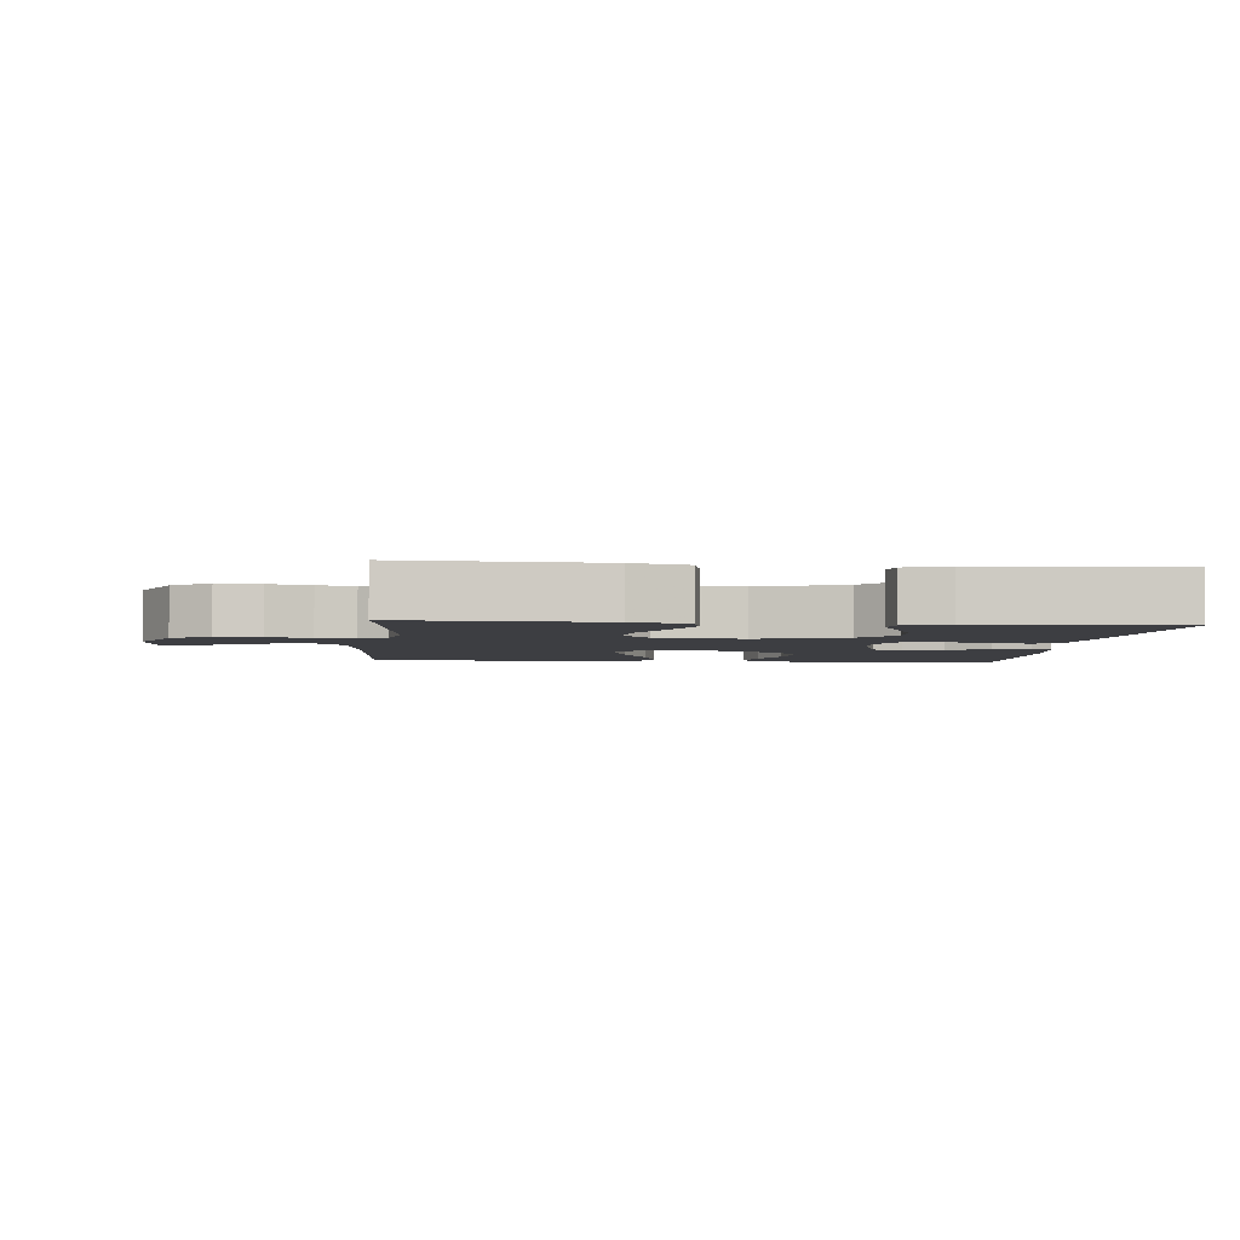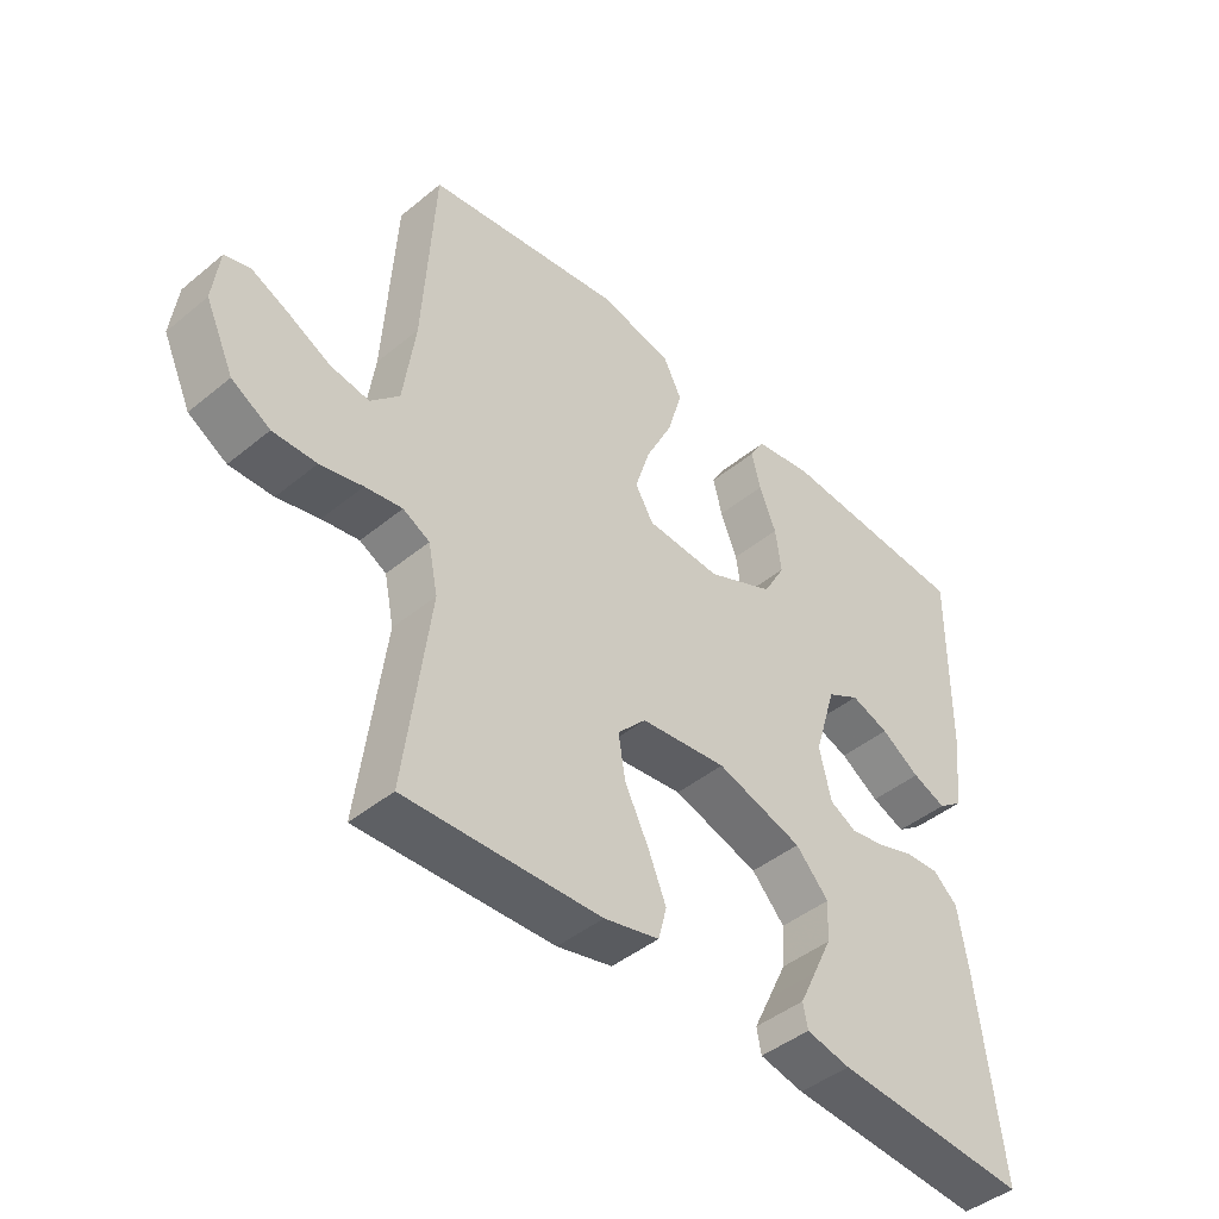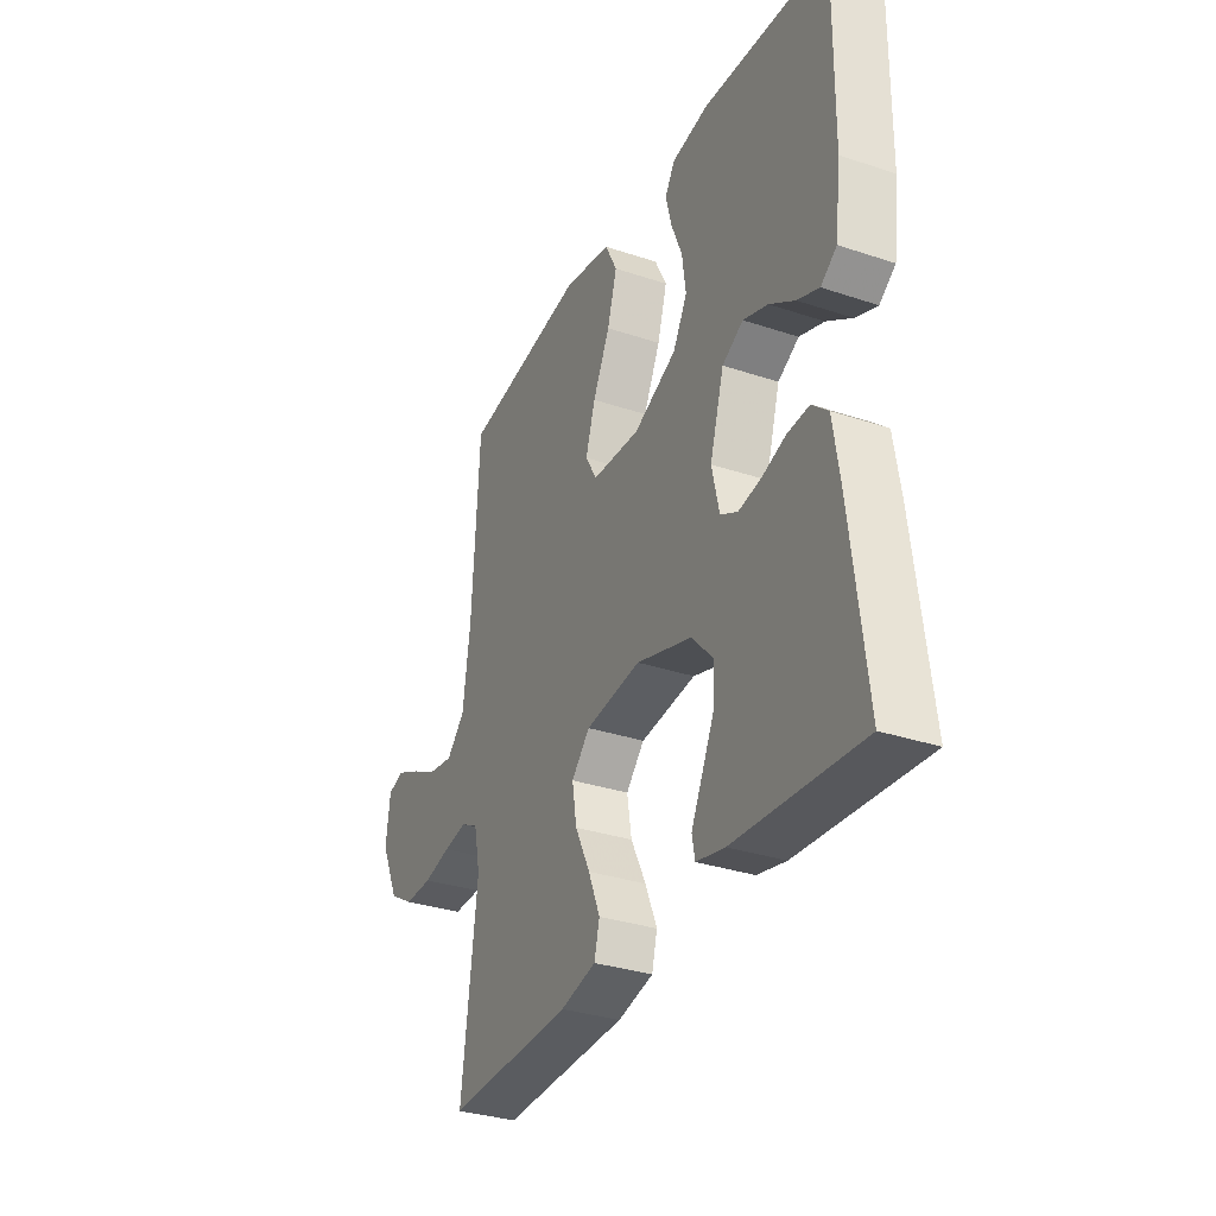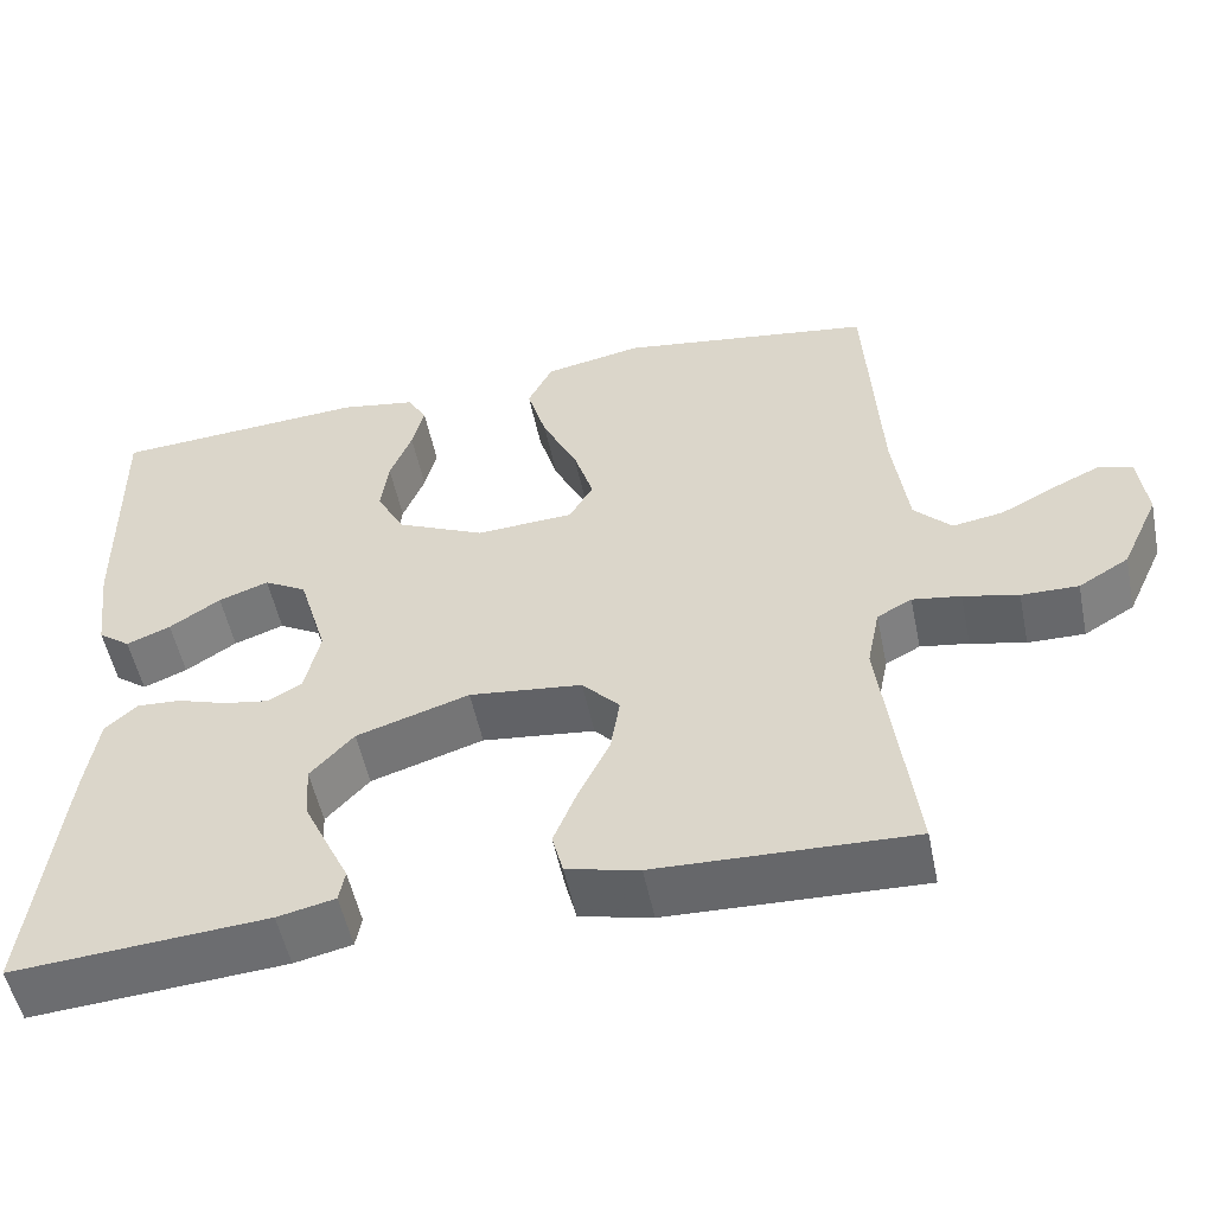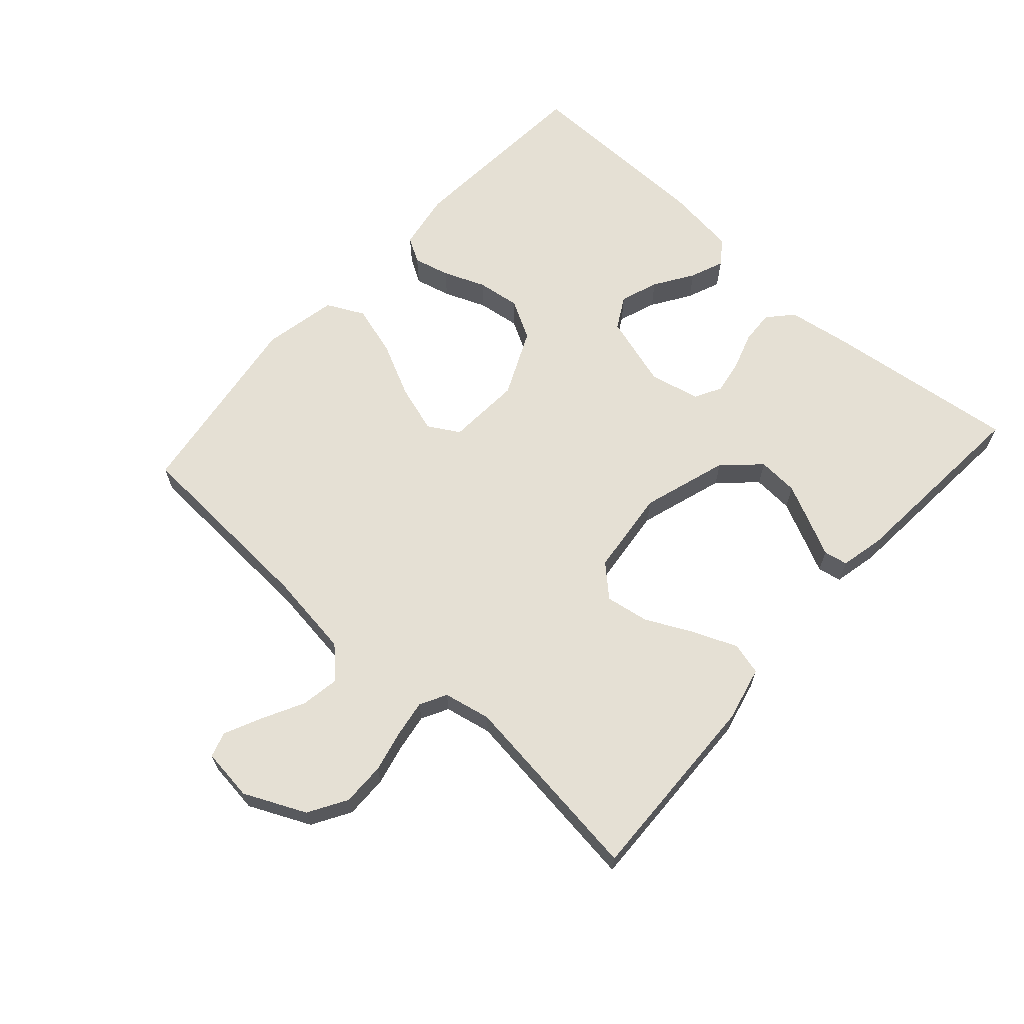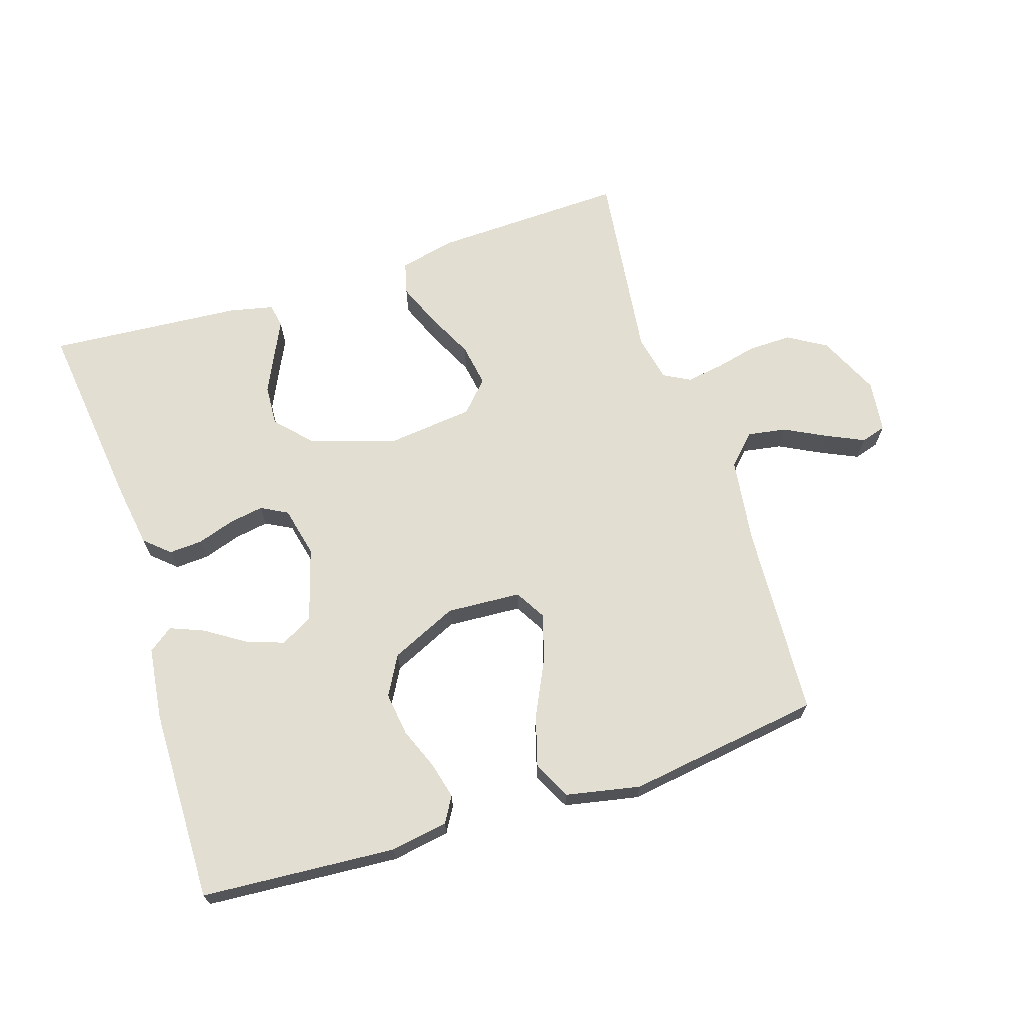
<metadata>
{"format":"obj","ext":"obj","renderer":"f3d","projection":"perspective","resolution":1024,"background":"white","views":[{"elev":-3.6,"azim":174.3,"up":"+Y"},{"elev":-44.5,"azim":133.7,"up":"+Z"},{"elev":-32.6,"azim":-114.9,"up":"+Z"},{"elev":-52.8,"azim":11.6,"up":"+Z"},{"elev":65.2,"azim":131.9,"up":"+Y"},{"elev":67.8,"azim":-17.8,"up":"+Y"}]}
</metadata>
<code>
v 0.5 0.07 -0.5
v 0.2 0.07 -0.49
v 0.115 0.07 -0.47
v 0.102 0.07 -0.42
v 0.13 0.07 -0.352
v 0.166 0.07 -0.279
v 0.177 0.07 -0.212
v 0.133 0.07 -0.165
v 0 0.07 -0.15
v -0.133 0.07 -0.192
v -0.184 0.07 -0.247
v -0.18 0.07 -0.31
v -0.151 0.07 -0.371
v -0.125 0.07 -0.425
v -0.132 0.07 -0.462
v -0.2 0.07 -0.477
v -0.5 0.07 -0.5
v -0.464 0.07 -0.2
v -0.449 0.07 -0.103
v -0.411 0.07 -0.069
v -0.359 0.07 -0.072
v -0.301 0.07 -0.091
v -0.248 0.07 -0.1
v -0.207 0.07 -0.078
v -0.189 0.07 0
v -0.223 0.07 0.113
v -0.273 0.07 0.141
v -0.332 0.07 0.12
v -0.392 0.07 0.081
v -0.444 0.07 0.06
v -0.482 0.07 0.088
v -0.496 0.07 0.2
v -0.5 0.07 0.5
v -0.2 0.07 0.521
v -0.111 0.07 0.506
v -0.088 0.07 0.467
v -0.102 0.07 0.411
v -0.128 0.07 0.346
v -0.137 0.07 0.279
v -0.103 0.07 0.218
v 0 0.07 0.171
v 0.115 0.07 0.178
v 0.143 0.07 0.226
v 0.12 0.07 0.3
v 0.079 0.07 0.384
v 0.056 0.07 0.463
v 0.085 0.07 0.521
v 0.2 0.07 0.544
v 0.5 0.07 0.5
v 0.517 0.07 0.2
v 0.535 0.07 0.068
v 0.579 0.07 0.023
v 0.639 0.07 0.033
v 0.703 0.07 0.066
v 0.761 0.07 0.093
v 0.8 0.07 0.081
v 0.81 0.07 0
v 0.766 0.07 -0.095
v 0.707 0.07 -0.13
v 0.64 0.07 -0.129
v 0.575 0.07 -0.114
v 0.518 0.07 -0.105
v 0.477 0.07 -0.127
v 0.462 0.07 -0.2
v 0.5 0 -0.5
v 0.2 0 -0.49
v 0.115 0 -0.47
v 0.102 0 -0.42
v 0.13 0 -0.352
v 0.166 0 -0.279
v 0.177 0 -0.212
v 0.133 0 -0.165
v 0 0 -0.15
v -0.133 0 -0.192
v -0.184 0 -0.247
v -0.18 0 -0.31
v -0.151 0 -0.371
v -0.125 0 -0.425
v -0.132 0 -0.462
v -0.2 0 -0.477
v -0.5 0 -0.5
v -0.464 0 -0.2
v -0.449 0 -0.103
v -0.411 0 -0.069
v -0.359 0 -0.072
v -0.301 0 -0.091
v -0.248 0 -0.1
v -0.207 0 -0.078
v -0.189 0 0
v -0.223 0 0.113
v -0.273 0 0.141
v -0.332 0 0.12
v -0.392 0 0.081
v -0.444 0 0.06
v -0.482 0 0.088
v -0.496 0 0.2
v -0.5 0 0.5
v -0.2 0 0.521
v -0.111 0 0.506
v -0.088 0 0.467
v -0.102 0 0.411
v -0.128 0 0.346
v -0.137 0 0.279
v -0.103 0 0.218
v 0 0 0.171
v 0.115 0 0.178
v 0.143 0 0.226
v 0.12 0 0.3
v 0.079 0 0.384
v 0.056 0 0.463
v 0.085 0 0.521
v 0.2 0 0.544
v 0.5 0 0.5
v 0.517 0 0.2
v 0.535 0 0.068
v 0.579 0 0.023
v 0.639 0 0.033
v 0.703 0 0.066
v 0.761 0 0.093
v 0.8 0 0.081
v 0.81 0 0
v 0.766 0 -0.095
v 0.707 0 -0.13
v 0.64 0 -0.129
v 0.575 0 -0.114
v 0.518 0 -0.105
v 0.477 0 -0.127
v 0.462 0 -0.2
f 58 59 60 61
f 58 61 62
f 57 58 62
f 56 57 62
f 53 54 55 56
f 53 56 62 63
f 47 48 49 50
f 47 50 51
f 44 45 46 47
f 43 44 47 51
f 42 43 51 52
f 35 36 37 38
f 35 38 39
f 34 35 39
f 33 34 39
f 32 33 39 40
f 28 29 30 31
f 27 28 31 32
f 19 20 21 22
f 19 22 23
f 18 19 23
f 17 18 23
f 16 17 23 24
f 13 14 15 16
f 12 13 16
f 11 12 16 24
f 3 4 5 6
f 1 2 3 6
f 64 1 6 7
f 63 64 7 8
f 52 53 63 8
f 41 42 52 8
f 27 32 40 41
f 26 27 41
f 25 26 41 8
f 10 11 24 25
f 9 10 25
f 8 9 25
f 125 124 123 122
f 126 125 122
f 126 122 121
f 126 121 120
f 120 119 118 117
f 127 126 120 117
f 114 113 112 111
f 115 114 111
f 111 110 109 108
f 115 111 108 107
f 116 115 107 106
f 102 101 100 99
f 103 102 99
f 103 99 98
f 103 98 97
f 104 103 97 96
f 95 94 93 92
f 96 95 92 91
f 86 85 84 83
f 87 86 83
f 87 83 82
f 87 82 81
f 88 87 81 80
f 80 79 78 77
f 80 77 76
f 88 80 76 75
f 70 69 68 67
f 70 67 66 65
f 71 70 65 128
f 72 71 128 127
f 72 127 117 116
f 72 116 106 105
f 105 104 96 91
f 105 91 90
f 72 105 90 89
f 89 88 75 74
f 89 74 73
f 89 73 72
f 1 65 66 2
f 2 66 67 3
f 3 67 68 4
f 4 68 69 5
f 5 69 70 6
f 6 70 71 7
f 7 71 72 8
f 8 72 73 9
f 9 73 74 10
f 10 74 75 11
f 11 75 76 12
f 12 76 77 13
f 13 77 78 14
f 14 78 79 15
f 15 79 80 16
f 16 80 81 17
f 17 81 82 18
f 18 82 83 19
f 19 83 84 20
f 20 84 85 21
f 21 85 86 22
f 22 86 87 23
f 23 87 88 24
f 24 88 89 25
f 25 89 90 26
f 26 90 91 27
f 27 91 92 28
f 28 92 93 29
f 29 93 94 30
f 30 94 95 31
f 31 95 96 32
f 32 96 97 33
f 33 97 98 34
f 34 98 99 35
f 35 99 100 36
f 36 100 101 37
f 37 101 102 38
f 38 102 103 39
f 39 103 104 40
f 40 104 105 41
f 41 105 106 42
f 42 106 107 43
f 43 107 108 44
f 44 108 109 45
f 45 109 110 46
f 46 110 111 47
f 47 111 112 48
f 48 112 113 49
f 49 113 114 50
f 50 114 115 51
f 51 115 116 52
f 52 116 117 53
f 53 117 118 54
f 54 118 119 55
f 55 119 120 56
f 56 120 121 57
f 57 121 122 58
f 58 122 123 59
f 59 123 124 60
f 60 124 125 61
f 61 125 126 62
f 62 126 127 63
f 63 127 128 64
f 64 128 65 1

</code>
